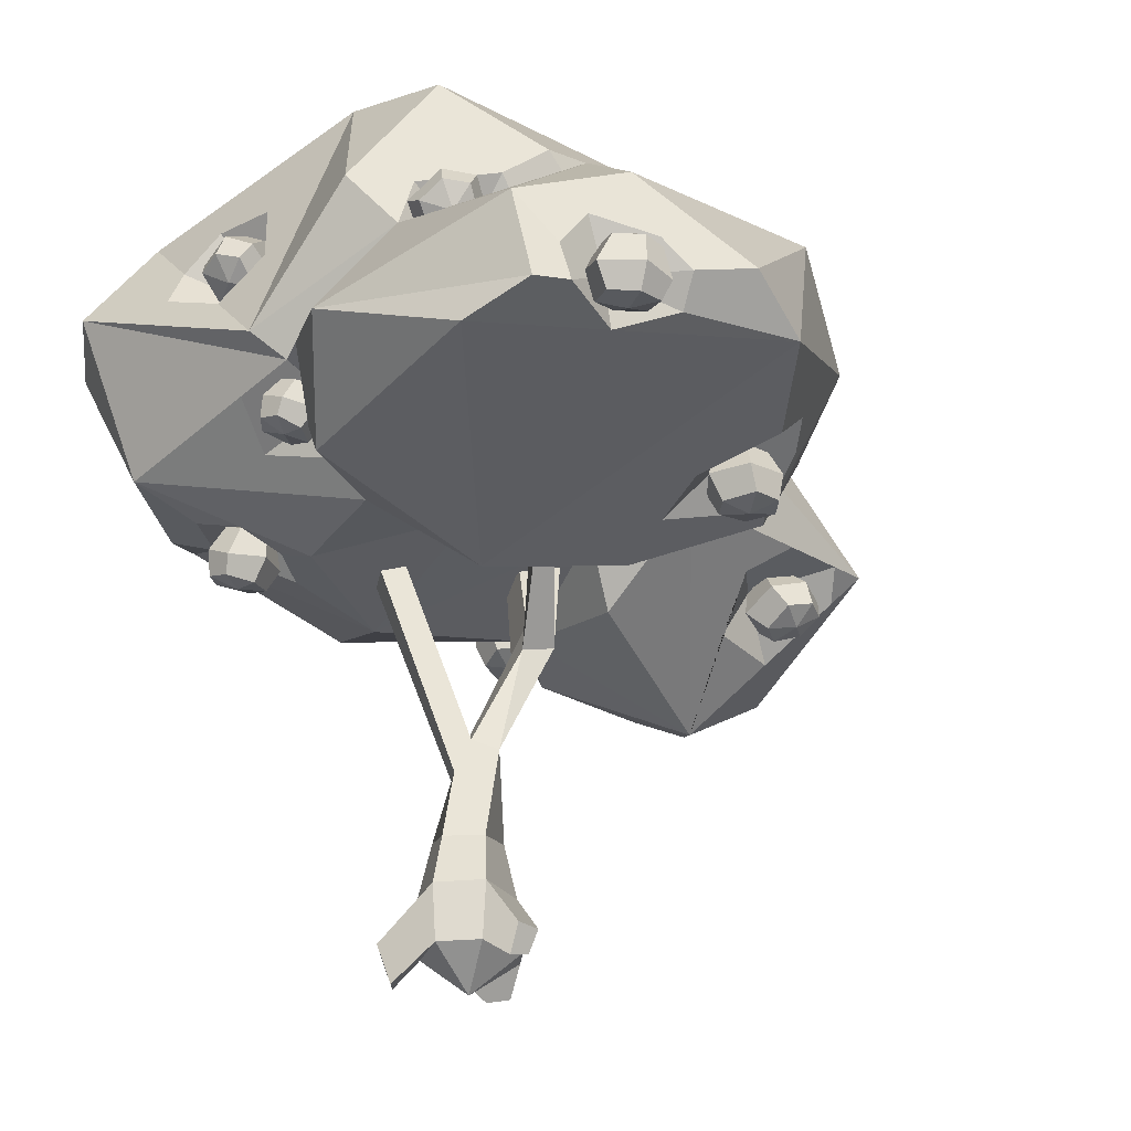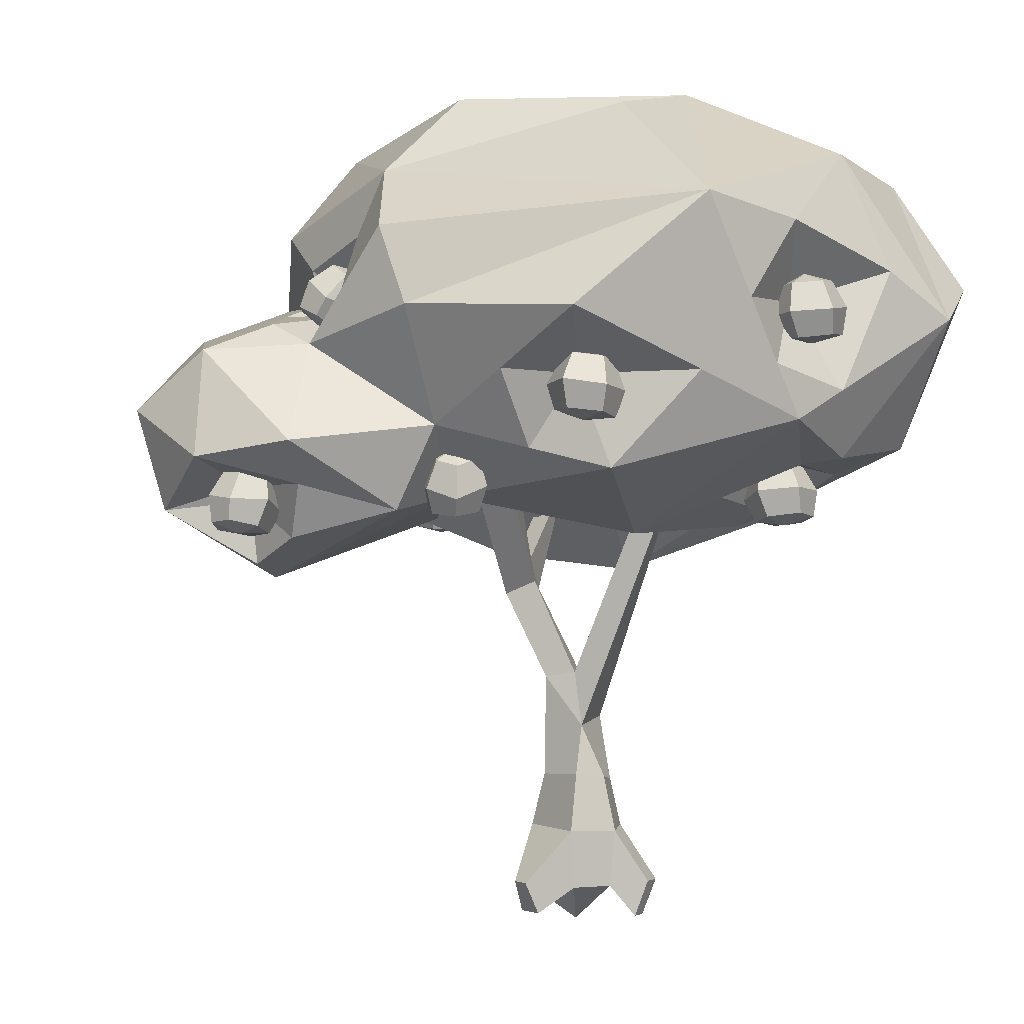
<metadata>
{"format":"obj","ext":"obj","renderer":"f3d","projection":"perspective","resolution":1024,"background":"white","views":[{"elev":-26.3,"azim":139.8,"up":"+Y"},{"elev":0.7,"azim":-14.1,"up":"+Y"}]}
</metadata>
<code>
v 62.87 220.8 -137.1
v -20.55 212.3 -156.5
v 108 183.5 -152.5
v 67.09 201.4 -164.3
v 34.69 165.9 -188.8
v 9.507 151.5 -181.5
v 105.8 148.2 -160.8
v 52.32 247.9 -104.6
v 98.15 211.1 -78.99
v 4.104 203.5 -88.6
v 129.8 165.9 -75.83
v -59.09 185.6 -133.1
v 115.1 138.8 -136.9
v 84.07 289.6 -30.2
v 75.85 283.3 -70.84
v 113.3 229.7 -68.18
v -70.54 167 -98.57
v -20.62 279.6 -75.06
v 119.7 185.4 -23.2
v -27.27 295.2 -44.55
v 110.1 260.9 57.32
v -58.71 205.7 -86.66
v 32.86 296.2 39.47
v -82.98 274.4 -24.67
v -54.29 292.3 32.94
v -89.31 240.6 -71.21
v -104.4 186.9 -55.87
v -51.81 136.6 -98.98
v 34.86 112.3 -47.6
v 34.47 292.5 -18.55
v 108.3 174.9 -30.59
v -107 216.4 -44.13
v 103.4 135.3 -43.62
v -11.42 118.2 -71.18
v -110.9 242.5 -13.32
v 137.1 221.9 62.05
v -37.68 158.5 -21.35
v -58.84 166.8 -54.51
v -85.42 212.2 22.9
v -5.987 136.5 -28.12
v 68.01 136.4 -24.02
v -155.9 168.4 -45.97
v -53.12 134 -13.49
v -85.03 263.7 41.69
v 80.27 270.1 79.57
v 113.1 161.1 57.43
v 62.82 131.1 15.6
v -5.789 286.4 82.63
v 122.7 209.2 81.48
v -143.3 202.9 -25.91
v -174.1 175 19.59
v 18.62 147.6 -21.08
v -152 197 38.83
v -59.76 143 41.39
v -93.77 240.5 74.49
v -122 112.6 17.18
v -114.3 199.1 47.78
v 79.15 157.3 83.68
v 12.78 250.4 127.7
v -157.2 157.8 53.46
v 9.495 129.1 48.85
v -164.2 138 22.38
v 52.53 171.1 109.7
v -133.1 141.6 28.73
v -86.84 211.7 86.1
v -126.2 163.6 72.98
v -85.17 138.4 63.93
v -72.91 169.2 72.43
v -17.02 153.6 108.1
v -36.68 209.7 129.5
v 94.99 226.2 91.3
v 51.17 242.6 109.7
v 42.62 190.9 114.2
v 31.03 214 119.4
v 72.37 181.9 101.7
v 12.9 188.2 118.5
v -42.78 160.8 91.65
v -55.38 188.8 100.1
v -106.3 228.7 8.371
v -95.04 239 39.9
v -104.8 218.4 60.21
v -125.5 206.8 33.64
v -117 211 8.957
v -103.4 215.8 8.097
v -120.4 147.9 58.82
v -121.1 128.2 48.94
v -130.8 118.2 29.95
v 64.05 138 32.64
v 66.28 154.9 74.34
v 82.9 143.1 32.32
v 87.44 151.2 54.11
v 40.91 142.8 56.39
v 109.7 170.9 -4.978
v 79.98 147.8 -25.97
v 104.6 145.1 -40.4
v 116 171.7 -46.82
v 94.34 155.4 1.253
v 66.74 236.3 -96.52
v 50.39 214.9 -94.25
v 75.9 217.2 -115.7
v 101.2 202.6 -101.5
v 92.97 229.3 -80.8
v 116.6 209.8 2.849
v 113 237.7 32.58
v 108.3 225.9 -13.1
v 101.5 252.1 -3.132
v 105.9 252.5 20.58
v 121.9 220.5 28.37
v 63.88 172.9 -174.3
v 85.37 178.1 -163.7
v 55.49 160.7 -180.6
v 92.91 149.7 -164.5
v 52.78 150 -172.2
v 69.36 144.3 -156.2
v 95.8 163.7 -162
v -46.85 137.8 -105.7
v -19.57 144.4 -142.4
v -6.858 125.5 -95.21
v -2.586 132.3 -117.7
v -49.24 156.7 -119.2
v -36.33 159.2 -136.1
v -115.9 167.7 -49.49
v -137.1 137.4 -10.93
v -101.8 157.1 -38.3
v -108.7 139.9 -16.98
v -150.3 159.2 -35.53
v -141.2 168.1 -47.27
v -27.77 187 100.1
v 56.05 214.4 88.73
v 86.34 166.5 -29.28
v 94.94 165.6 -34.31
v -22.74 150.3 -116
v -120.1 160.2 -20.07
v -93.12 216.1 37.77
v -136 147.1 30.62
v 58.32 158.2 48.04
v 67.49 213.7 -77.11
v 85.74 224.3 15.61
v 73.79 161.7 -157.9
v 21.34 217.2 -103.5
v -14.19 242.2 -99.14
v -27.81 214.6 -103.9
v -16.11 215.5 -137.9
v 3.403 216.2 -141.9
v -17.28 170.7 98.52
v -15.38 171.4 108
v -22.47 173.3 116
v -34.38 174.6 112.1
v -36.44 174.2 102.7
v -27.89 171.9 95.97
v -14.25 177.2 95.59
v -11.49 180.7 107.5
v -21.99 182.7 119.4
v -36.61 184.9 114.8
v -38.63 183 100.8
v -27.53 181.5 91.99
v -16.23 189.3 96.66
v -14.23 191.1 104.9
v -21.12 192.8 112.9
v -31.66 194.2 109.5
v -33.04 192.7 100.2
v -25.48 192 93.89
v -26.34 170.5 104.8
v -23.79 195.8 103.5
v 70.74 201.6 90.52
v 72.91 202.1 99.92
v 65.98 201.7 108.3
v 53.9 200.5 104.9
v 51.53 200.2 95.56
v 60.03 200.5 88.43
v 72.01 208.9 88.03
v 74.49 212.1 100
v 64.44 210.8 112.4
v 49.51 209.7 108.5
v 47.24 208.5 94.5
v 57.94 210.2 85.23
v 67.35 220.1 90.14
v 69.3 221.7 98.45
v 62.63 221.1 106.8
v 51.89 220.3 103.8
v 50.41 219.2 94.52
v 57.59 220.7 87.91
v 62.3 198.9 97.08
v 58.85 224.1 97.7
v 75.72 133.1 50.79
v 76.78 135.4 60.1
v 68.89 137.1 67.46
v 57.25 135.5 62.83
v 56 133.4 53.51
v 65.28 131.8 47.63
v 77.69 139.6 47.06
v 78.9 145.2 58.38
v 67.39 146.8 69.36
v 53 145.4 63.87
v 52.35 141.3 50.24
v 64.15 140.7 42.28
v 73.46 151.1 46.23
v 74.5 154.4 54.21
v 66.86 155.8 61.57
v 56.52 154.7 57.49
v 56.09 151.7 48.49
v 64.09 151.6 42.67
v 66.42 132 56.63
v 64.36 156.9 51.65
v 112.4 228.2 -3.056
v 117.8 231 4.445
v 116.4 228.4 14.94
v 106.7 220.6 16.99
v 101.2 217.7 9.642
v 104.3 221.3 -0.3944
v 108.5 234.6 -5.007
v 113.7 240.3 5.02
v 112.3 235.8 20.28
v 100.2 226.6 23.16
v 93.23 222.3 11.49
v 96.25 227.9 -1.239
v 100 241.9 0.1819
v 104.1 245.5 6.944
v 103.1 242.7 17.23
v 94.37 236 19.17
v 89.91 233 11.36
v 91.56 237 2.514
v 110.4 222.4 6.155
v 94.87 242 11.1
v 110.1 152.9 -29.06
v 111.7 154.6 -21.07
v 105.7 154.6 -13.8
v 95.5 151.7 -16.63
v 93.68 150 -24.59
v 101.1 150.4 -30.7
v 110.4 158.8 -32
v 111.8 163.3 -22.17
v 103.2 162.4 -11.4
v 90.61 159.3 -14.65
v 89.13 156.3 -26.46
v 98.26 158 -34.54
v 105 167.9 -31.55
v 106.3 170.6 -24.68
v 100.6 170.3 -17.49
v 91.52 167.9 -19.94
v 90.6 165.7 -27.74
v 96.65 167.1 -33.57
v 103 150.5 -23.17
v 97.14 171.2 -25.58
v 87.24 218.8 -104.9
v 95.28 219.9 -99.68
v 98.43 214 -91.07
v 90.38 204.8 -88.05
v 82.2 203.6 -93.05
v 80.86 210.5 -101.7
v 82.91 224.9 -102.9
v 91.92 228 -94.47
v 96.97 218.8 -82.4
v 87.08 207.7 -78.18
v 75.83 206.3 -86.8
v 73.32 216 -97.01
v 77.53 229.1 -92.67
v 84.13 231 -87.32
v 87.44 225.1 -79.02
v 80.25 217.1 -76.13
v 72.89 216 -82.04
v 70.74 222.8 -88.9
v 89.22 210.3 -98.17
v 77.4 225.2 -81.25
v 67.45 145.7 -178.2
v 77.03 144.9 -179.2
v 84.61 146.2 -171.5
v 79.84 148.9 -160.1
v 70.3 149.8 -159
v 64.16 147.9 -168
v 65.76 152.3 -181.9
v 78.21 154 -183.6
v 89.28 155.1 -172.1
v 83.75 158.7 -158.2
v 69.53 159 -157.4
v 61.63 157.9 -169.2
v 68.35 164.2 -180.4
v 76.94 164.8 -181.7
v 84.45 165.8 -174.1
v 80.32 168.4 -164.1
v 70.84 168.2 -163.5
v 65.18 167.9 -171.6
v 72.81 145.2 -168.6
v 75.32 170.2 -172.6
v -17.42 218.2 -123.7
v -9.059 221.8 -127
v 0.9967 219.2 -123.6
v 1.212 210.6 -114.4
v -7.052 207 -110.9
v -16.31 210.7 -115.8
v -20.48 224.2 -119.7
v -9.816 230.6 -122.1
v 4.948 226.3 -117.7
v 5.51 216 -106.1
v -7.202 210.8 -102.4
v -19.2 216.5 -107.7
v -17.6 230.7 -109.8
v -10.27 234.9 -111.9
v -0.3562 232.3 -108.8
v -0.08978 224.8 -100.5
v -8.538 221.1 -98.23
v -16.98 225.1 -101.4
v -8.62 212.5 -120.3
v -8.109 230.6 -102.3
v -39.05 129.3 -118.3
v -33.37 129.7 -126.1
v -22.46 129.4 -126.3
v -17.14 128.4 -115
v -22.66 128.2 -107
v -33.62 128.3 -108.8
v -41.83 136.6 -117.7
v -34.38 139.7 -127.5
v -18.44 138.5 -128
v -11.63 137.7 -114.1
v -20.73 136.5 -103.2
v -34.75 138.1 -105.3
v -37.27 147.8 -115.7
v -32.27 149.4 -122.7
v -21.59 148.9 -123.1
v -16.8 148.2 -113
v -22.87 147.2 -105.8
v -32.58 148.6 -106.9
v -28.55 126.7 -116.2
v -26.02 151.9 -114.3
v -137.7 147.8 -41.14
v -129.4 149.3 -45.94
v -119.3 146.6 -42.85
v -118.9 140.6 -31.74
v -127 139.1 -26.72
v -136.4 142.4 -31.63
v -139.7 154.8 -38.66
v -128.8 159.2 -43.52
v -114.1 154.4 -39.42
v -113.2 147.4 -25.63
v -125.8 144.9 -19.54
v -137.8 150.4 -25.1
v -135.1 163.3 -31.09
v -127.7 165.9 -34.88
v -117.8 163 -32.07
v -117.3 157.9 -22.13
v -125.7 156 -18.21
v -134 160.1 -21.66
v -129.1 142.1 -37.04
v -124.9 164 -24.69
v -144.9 135 54.68
v -150.1 134 46.6
v -146.5 130.9 36.77
v -134.1 128.6 36.44
v -128.7 129.8 44.38
v -134.3 132.7 53.54
v -144.7 142.7 55.68
v -150.8 143.9 44.63
v -145.7 138.6 30.43
v -130.4 136.1 29.61
v -123.7 137.3 42.1
v -130.5 142.4 53.56
v -140.2 152.4 49.66
v -144.7 152.7 42.24
v -141.3 149.5 32.6
v -130.3 147.6 32.17
v -125.8 148.2 40.55
v -130.2 152.1 48.51
v -139.4 129.8 46.66
v -134.4 153.6 39.1
v -63.57 136 65.25
v -70.88 136.9 59.02
v -70.26 139.5 48.43
v -58.46 141.2 44.32
v -51.04 140.5 50.45
v -53.65 137.6 60.83
v -64.24 142.3 69.8
v -73.76 146.1 62.34
v -72.81 149 46.64
v -58.49 151.6 41.42
v -48.28 149.4 51.09
v -51.61 147 64.74
v -63.49 154.4 68.43
v -70.17 156.5 63.25
v -69.67 158.8 52.81
v -59.27 160.5 49.15
v -52.46 158.8 55.52
v -54.53 157.5 65.1
v -60.29 136.5 54.74
v -61.8 161.5 58.8
v -110.9 209.9 42.89
v -115.7 213.3 35.24
v -113 212.2 24.72
v -102.4 205.7 22.84
v -97.39 202.4 30.37
v -101.9 204.2 40.35
v -107.8 216.3 46.08
v -112.6 222.9 36.32
v -109.1 220.6 20.87
v -95.92 213 18.28
v -89.81 207.8 30.04
v -94.69 211.4 42.95
v -99.71 225 42.87
v -103.4 229.1 36.18
v -101 227.9 25.82
v -91.54 222.3 24.08
v -87.62 218.6 31.9
v -90.58 221.3 40.94
v -107.4 205.7 33.32
v -93.48 227 32.72
v 7.567 -9.026 -16.71
v -12.55 -8.964 -13.88
v -19.89 -8.636 -3.538
v -5.694 -8.781 17.82
v 9.307 -8.791 16.1
v 18.12 -8.879 -3.958
v -2.771 65.17 -11.9
v -24.25 109.3 -16.33
v -12.17 72.07 0.07324
v -2.062 73.99 5.706
v -0.1514 53.35 9.016
v 10.77 55.82 -3.417
v 0 -23.43 0
v -15.59 118.2 -11.04
v -16.11 13.48 -6.155
v -6.924 13.26 18.21
v 11.52 12.55 15.55
v 19.26 12.47 -3.382
v 7.037 12.46 -17.65
v -39.96 154.2 -1.077
v -46.48 155.5 14.94
v -27.71 159.3 9.772
v -35.17 156.1 25.53
v 4.754 140.7 -42.09
v -2.127 143.4 -42.95
v 2.88 144 -35.84
v 5.505 68.6 -6.128
v -16.43 109.5 -1.108
v -26.84 104.5 -5.65
v -11.61 106.2 -13.6
v -11.7 33.41 -4.028
v -3.547 34.86 13.33
v 8.081 33.62 11.98
v 14.7 30.97 -2.259
v 4.532 30.34 -13.77
v 18.66 -20.48 19.04
v 23.11 -20.61 14.11
v 27.95 -6.766 16.16
v 23.07 -6.637 21.52
v 2.277 -15.6 -25.2
v -5.637 -14.02 -25.38
v -7.147 -5.353 -28.81
v 2.218 -4.885 -29.52
v -23.44 -18.59 6.208
v -19 -18.75 14
v -24.38 -6.756 15.15
v -27.01 -6.603 9.162
v 34.05 145.3 18.18
v 26.11 147.1 13.15
v 20.63 143.3 23.28
v 28.34 141.6 27.49
f 4 5 2
f 1 4 2
f 4 1 3
f 109 5 4
f 3 115 110
f 2 5 6
f 143 10 140 144
f 100 137 101
f 6 12 2
f 13 114 112 7
f 98 137 99
f 99 137 100
f 142 10 143
f 3 11 7
f 2 12 22
f 15 8 18
f 16 8 15
f 7 11 13
f 13 29 6 114
f 140 10 141
f 16 102 98 8
f 9 11 3 101
f 141 10 142
f 22 12 17
f 15 30 14
f 18 30 15
f 14 16 15
f 16 19 9
f 18 22 26
f 17 38 22
f 12 120 116 28
f 23 14 30
f 18 20 30
f 18 24 20
f 16 14 19
f 11 33 13
f 21 104 107
f 29 13 33
f 12 28 17
f 132 117 119 118
f 118 119 6 29
f 21 14 23
f 20 24 25
f 24 18 26
f 9 19 31
f 31 96 11 9
f 33 11 96 95
f 17 28 38
f 32 26 22
f 38 32 22
f 32 38 27
f 25 23 20
f 20 23 30
f 21 36 108 104
f 24 35 44
f 26 35 24
f 26 32 35
f 42 32 27
f 38 28 37
f 28 40 37
f 28 34 40
f 44 23 25
f 31 19 36
f 84 39 79
f 94 41 33 95
f 42 50 32
f 29 33 41
f 52 40 34
f 29 52 34
f 45 21 23
f 44 25 24
f 79 39 80
f 83 39 84
f 52 29 41
f 122 127 42 27
f 37 40 52
f 48 23 44
f 36 46 93 31
f 50 42 51
f 37 43 38
f 21 45 49
f 36 21 49
f 93 46 97
f 90 47 41
f 47 52 41
f 43 37 54
f 51 42 62
f 42 126 123 56 62
f 56 123 125
f 49 46 36
f 52 47 61
f 56 38 43
f 48 44 59
f 44 55 59
f 80 39 134
f 82 39 83
f 57 39 82
f 50 51 53
f 37 52 61
f 23 48 59
f 45 23 59
f 80 134 81
f 49 58 46
f 89 136 91
f 61 92 89 63
f 53 51 60
f 54 37 61
f 56 43 54
f 45 71 49
f 57 53 66
f 60 51 62
f 65 59 55
f 72 59 74
f 57 65 55 81
f 63 58 49 75
f 68 65 57
f 60 66 53
f 67 54 68
f 56 54 67
f 66 68 57
f 62 135 60
f 62 87 64
f 65 68 78 70
f 63 73 74 59 70 76
f 68 66 67
f 60 85 67 66
f 85 60 135
f 86 64 87
f 59 65 70
f 54 69 77 68
f 69 54 61
f 128 69 76
f 77 69 128
f 63 69 61
f 63 75 73
f 75 49 71
f 75 129 73
f 69 63 76
f 68 77 78
f 35 79 80 44
f 55 44 80 81
f 53 57 82
f 53 82 83 50
f 50 83 84 32
f 35 32 84 79
f 86 67 85
f 67 86 87 56
f 62 56 87
f 58 89 91 46
f 88 47 90
f 136 89 92
f 63 89 58
f 97 94 130
f 130 94 95 131
f 96 131 95
f 3 1 100 101
f 16 9 102
f 138 105 106
f 103 138 108
f 36 19 103 108
f 105 103 19
f 14 21 107 106
f 14 106 105 19
f 46 41 94 97
f 111 5 109
f 113 6 5 111
f 114 6 113
f 114 139 112
f 112 139 110 115
f 3 110 109 4
f 3 7 112 115
f 117 132 121
f 34 28 116 118
f 117 6 119
f 126 42 127
f 123 133 125
f 128 70 78
f 70 128 76
f 77 128 78
f 75 71 129
f 129 74 73
f 71 72 129
f 129 72 74
f 91 90 46
f 61 47 88 92
f 31 93 97 130
f 31 130 131
f 96 31 131
f 12 6 121
f 12 121 120
f 6 117 121
f 132 116 120 121
f 116 132 118
f 34 118 29
f 123 126 127 133
f 133 124 125
f 127 122 124 133
f 124 122 38
f 56 125 124 38
f 134 57 81
f 39 57 134
f 64 86 85 135
f 62 64 135
f 45 59 72
f 45 72 71
f 46 90 41
f 136 88 90 91
f 88 136 92
f 137 9 101
f 98 102 137
f 102 9 137
f 138 104 108
f 138 106 107
f 138 103 105
f 104 138 107
f 139 111 109 110
f 139 113 111
f 114 113 139
f 38 122 27
f 18 8 140 141
f 18 141 142 22
f 2 22 142 143
f 2 143 144
f 140 99 100 1
f 8 98 99 140
f 1 144 140
f 1 2 144
f 146 145 151 152
f 147 146 152 153
f 148 147 153 154
f 149 148 154 155
f 150 149 155 156
f 145 150 156 151
f 151 157 158 152
f 152 158 159 153
f 153 159 160 154
f 154 160 161 155
f 155 161 162 156
f 156 162 157 151
f 147 163 146
f 146 163 145
f 145 163 150
f 150 163 149
f 149 163 148
f 148 163 147
f 160 164 161
f 161 164 162
f 162 164 157
f 157 164 158
f 158 164 159
f 159 164 160
f 166 165 171 172
f 167 166 172 173
f 168 167 173 174
f 169 168 174 175
f 170 169 175 176
f 165 170 176 171
f 171 177 178 172
f 172 178 179 173
f 173 179 180 174
f 174 180 181 175
f 175 181 182 176
f 176 182 177 171
f 167 183 166
f 166 183 165
f 165 183 170
f 170 183 169
f 169 183 168
f 168 183 167
f 180 184 181
f 181 184 182
f 182 184 177
f 177 184 178
f 178 184 179
f 179 184 180
f 186 185 191 192
f 187 186 192 193
f 188 187 193 194
f 189 188 194 195
f 190 189 195 196
f 185 190 196 191
f 191 197 198 192
f 192 198 199 193
f 193 199 200 194
f 194 200 201 195
f 195 201 202 196
f 196 202 197 191
f 187 203 186
f 186 203 185
f 185 203 190
f 190 203 189
f 189 203 188
f 188 203 187
f 200 204 201
f 201 204 202
f 202 204 197
f 197 204 198
f 198 204 199
f 199 204 200
f 206 205 211 212
f 207 206 212 213
f 208 207 213 214
f 209 208 214 215
f 210 209 215 216
f 205 210 216 211
f 211 217 218 212
f 212 218 219 213
f 213 219 220 214
f 214 220 221 215
f 215 221 222 216
f 216 222 217 211
f 207 223 206
f 206 223 205
f 205 223 210
f 210 223 209
f 209 223 208
f 208 223 207
f 220 224 221
f 221 224 222
f 222 224 217
f 217 224 218
f 218 224 219
f 219 224 220
f 226 225 231 232
f 227 226 232 233
f 228 227 233 234
f 229 228 234 235
f 230 229 235 236
f 225 230 236 231
f 231 237 238 232
f 232 238 239 233
f 233 239 240 234
f 234 240 241 235
f 235 241 242 236
f 236 242 237 231
f 227 243 226
f 226 243 225
f 225 243 230
f 230 243 229
f 229 243 228
f 228 243 227
f 240 244 241
f 241 244 242
f 242 244 237
f 237 244 238
f 238 244 239
f 239 244 240
f 246 245 251 252
f 247 246 252 253
f 248 247 253 254
f 249 248 254 255
f 250 249 255 256
f 245 250 256 251
f 251 257 258 252
f 252 258 259 253
f 253 259 260 254
f 254 260 261 255
f 255 261 262 256
f 256 262 257 251
f 247 263 246
f 246 263 245
f 245 263 250
f 250 263 249
f 249 263 248
f 248 263 247
f 260 264 261
f 261 264 262
f 262 264 257
f 257 264 258
f 258 264 259
f 259 264 260
f 266 265 271 272
f 267 266 272 273
f 268 267 273 274
f 269 268 274 275
f 270 269 275 276
f 265 270 276 271
f 271 277 278 272
f 272 278 279 273
f 273 279 280 274
f 274 280 281 275
f 275 281 282 276
f 276 282 277 271
f 267 283 266
f 266 283 265
f 265 283 270
f 270 283 269
f 269 283 268
f 268 283 267
f 280 284 281
f 281 284 282
f 282 284 277
f 277 284 278
f 278 284 279
f 279 284 280
f 286 285 291 292
f 287 286 292 293
f 288 287 293 294
f 289 288 294 295
f 290 289 295 296
f 285 290 296 291
f 291 297 298 292
f 292 298 299 293
f 293 299 300 294
f 294 300 301 295
f 295 301 302 296
f 296 302 297 291
f 287 303 286
f 286 303 285
f 285 303 290
f 290 303 289
f 289 303 288
f 288 303 287
f 300 304 301
f 301 304 302
f 302 304 297
f 297 304 298
f 298 304 299
f 299 304 300
f 306 305 311 312
f 307 306 312 313
f 308 307 313 314
f 309 308 314 315
f 310 309 315 316
f 305 310 316 311
f 311 317 318 312
f 312 318 319 313
f 313 319 320 314
f 314 320 321 315
f 315 321 322 316
f 316 322 317 311
f 307 323 306
f 306 323 305
f 305 323 310
f 310 323 309
f 309 323 308
f 308 323 307
f 320 324 321
f 321 324 322
f 322 324 317
f 317 324 318
f 318 324 319
f 319 324 320
f 326 325 331 332
f 327 326 332 333
f 328 327 333 334
f 329 328 334 335
f 330 329 335 336
f 325 330 336 331
f 331 337 338 332
f 332 338 339 333
f 333 339 340 334
f 334 340 341 335
f 335 341 342 336
f 336 342 337 331
f 327 343 326
f 326 343 325
f 325 343 330
f 330 343 329
f 329 343 328
f 328 343 327
f 340 344 341
f 341 344 342
f 342 344 337
f 337 344 338
f 338 344 339
f 339 344 340
f 346 345 351 352
f 347 346 352 353
f 348 347 353 354
f 349 348 354 355
f 350 349 355 356
f 345 350 356 351
f 351 357 358 352
f 352 358 359 353
f 353 359 360 354
f 354 360 361 355
f 355 361 362 356
f 356 362 357 351
f 347 363 346
f 346 363 345
f 345 363 350
f 350 363 349
f 349 363 348
f 348 363 347
f 360 364 361
f 361 364 362
f 362 364 357
f 357 364 358
f 358 364 359
f 359 364 360
f 366 365 371 372
f 367 366 372 373
f 368 367 373 374
f 369 368 374 375
f 370 369 375 376
f 365 370 376 371
f 371 377 378 372
f 372 378 379 373
f 373 379 380 374
f 374 380 381 375
f 375 381 382 376
f 376 382 377 371
f 367 383 366
f 366 383 365
f 365 383 370
f 370 383 369
f 369 383 368
f 368 383 367
f 380 384 381
f 381 384 382
f 382 384 377
f 377 384 378
f 378 384 379
f 379 384 380
f 386 385 391 392
f 387 386 392 393
f 388 387 393 394
f 389 388 394 395
f 390 389 395 396
f 385 390 396 391
f 391 397 398 392
f 392 398 399 393
f 393 399 400 394
f 394 400 401 395
f 395 401 402 396
f 396 402 397 391
f 387 403 386
f 386 403 385
f 385 403 390
f 390 403 389
f 389 403 388
f 388 403 387
f 400 404 401
f 401 404 402
f 402 404 397
f 397 404 398
f 398 404 399
f 399 404 400
f 413 415 414
f 406 405 417
f 407 406 417
f 408 407 417
f 409 408 417
f 405 410 417
f 419 420 436 435
f 420 421 437 436
f 421 422 438 437
f 422 423 439 438
f 423 419 435 439
f 406 407 419
f 448 449 450 451
f 408 409 421 420
f 440 441 442 443
f 410 405 423 422
f 444 445 446 447
f 431 453 452 416
f 413 433 412 411
f 418 412 424 426
f 413 414 432 433
f 412 434 411
f 412 418 430 429
f 416 411 431
f 414 454 453 431
f 415 455 454 414
f 416 452 455 415
f 434 418 432
f 431 411 434
f 432 418 426 427
f 433 432 427 425
f 412 433 425 424
f 434 412 429 428
f 430 418 434 428
f 435 436 415 413
f 436 437 415
f 437 438 416 415
f 438 439 411 416
f 411 439 435 413
f 441 440 409 410
f 410 422 442 441
f 422 421 443 442
f 421 409 440 443
f 405 406 445 444
f 406 419 446 445
f 419 423 447 446
f 423 405 444 447
f 407 408 449 448
f 408 420 450 449
f 420 419 451 450
f 419 407 448 451
f 410 409 417
f 431 434 432 414

</code>
